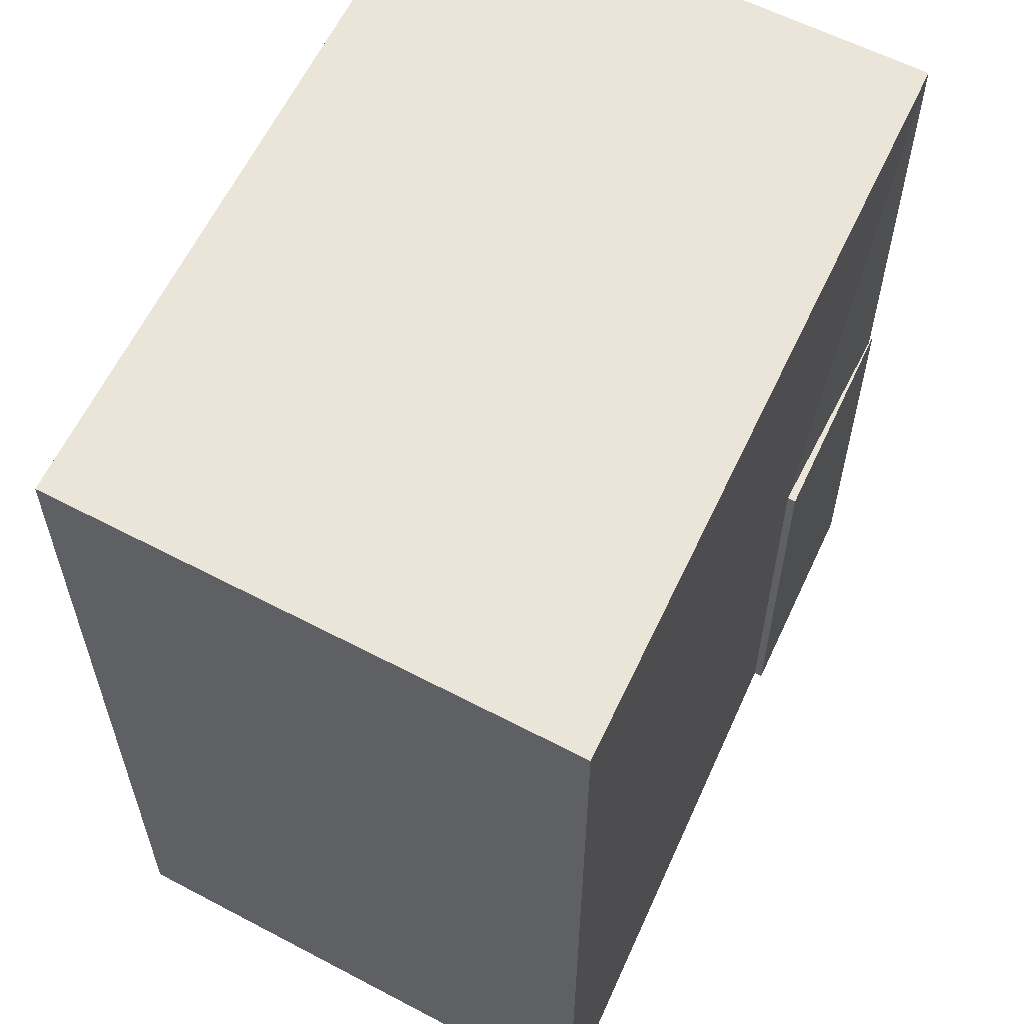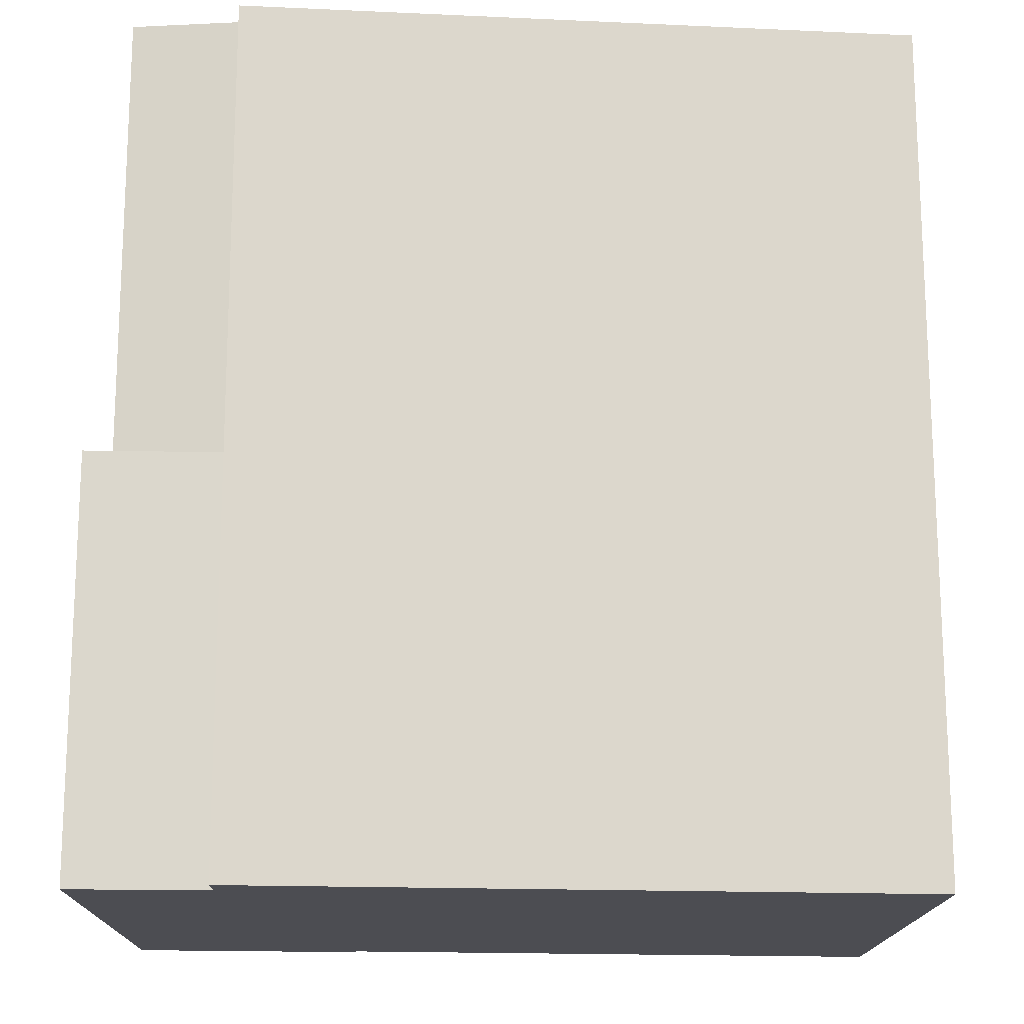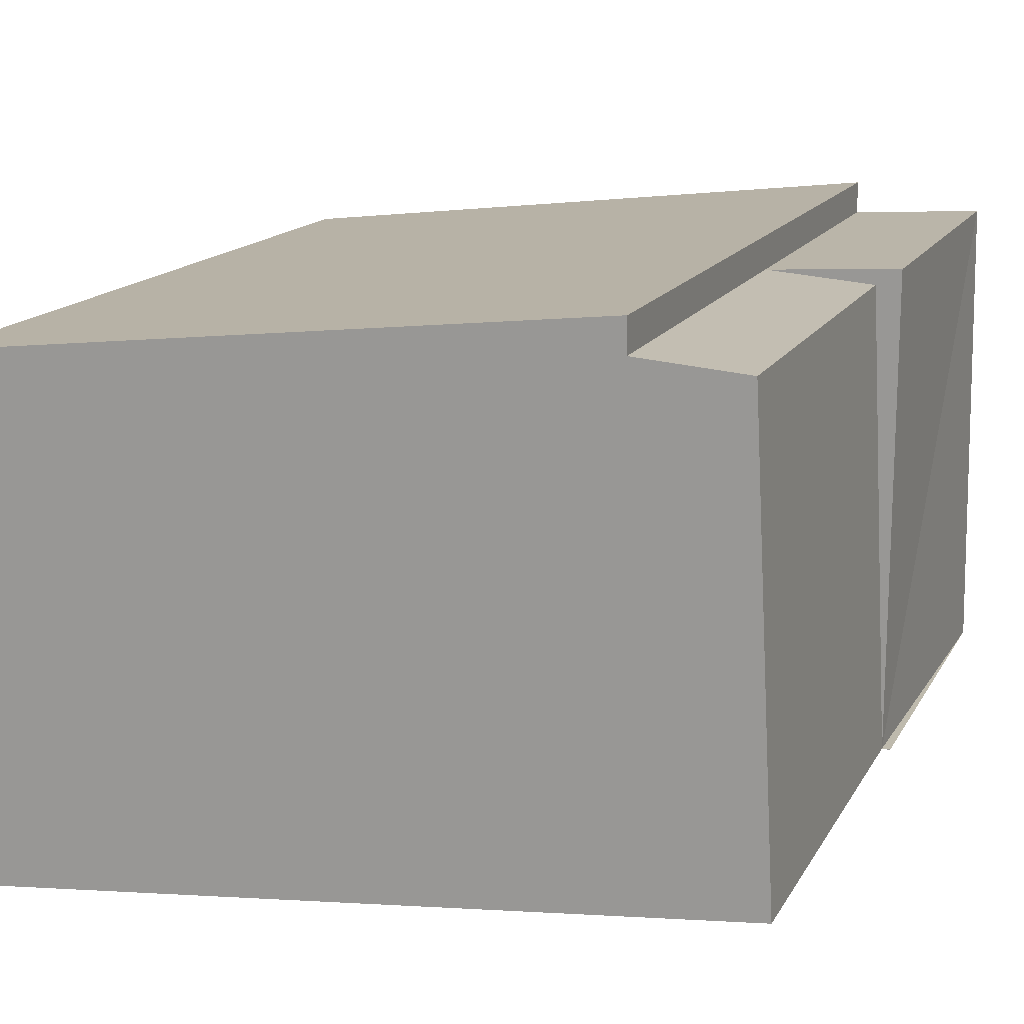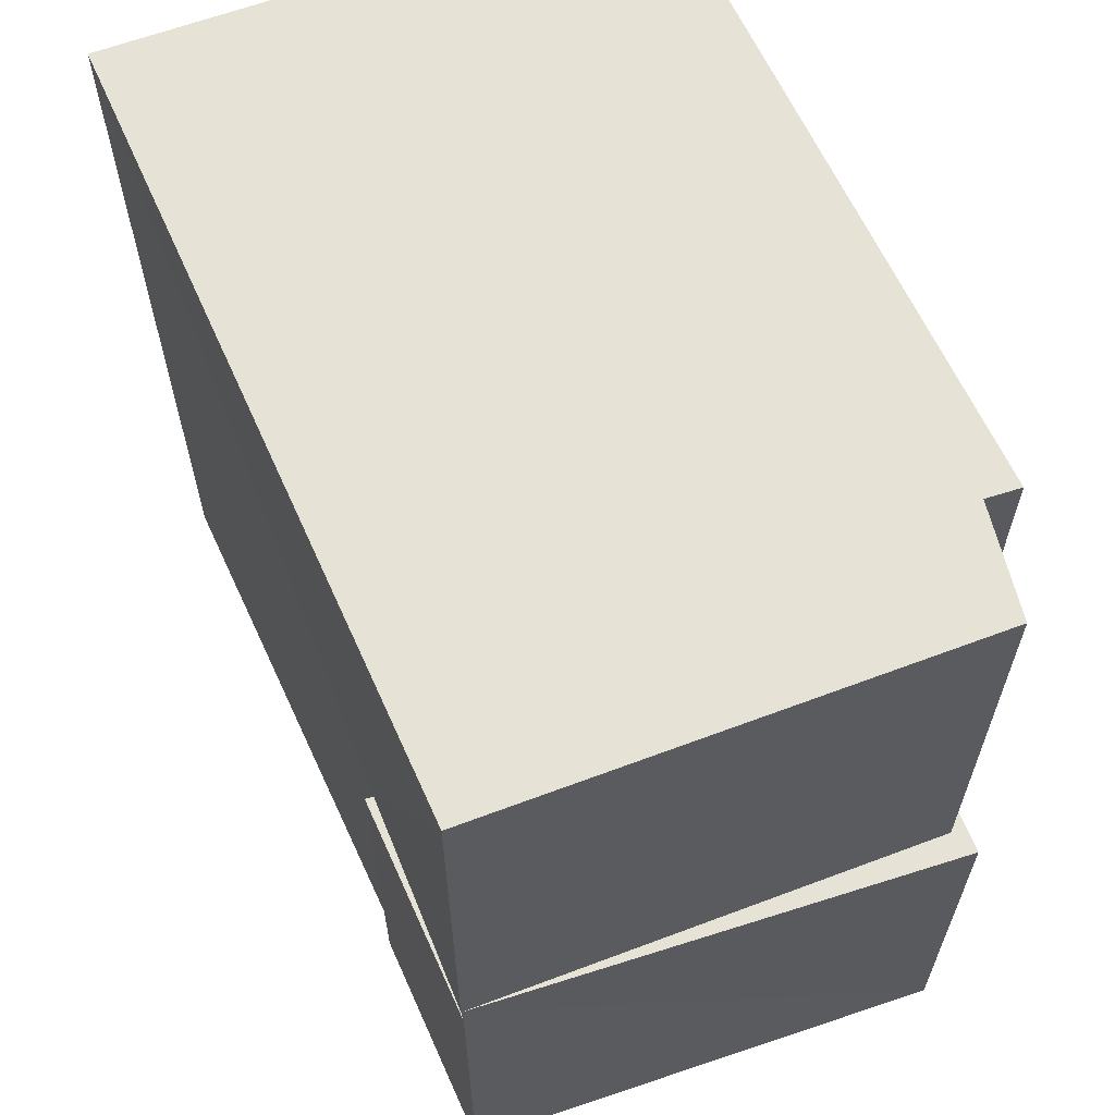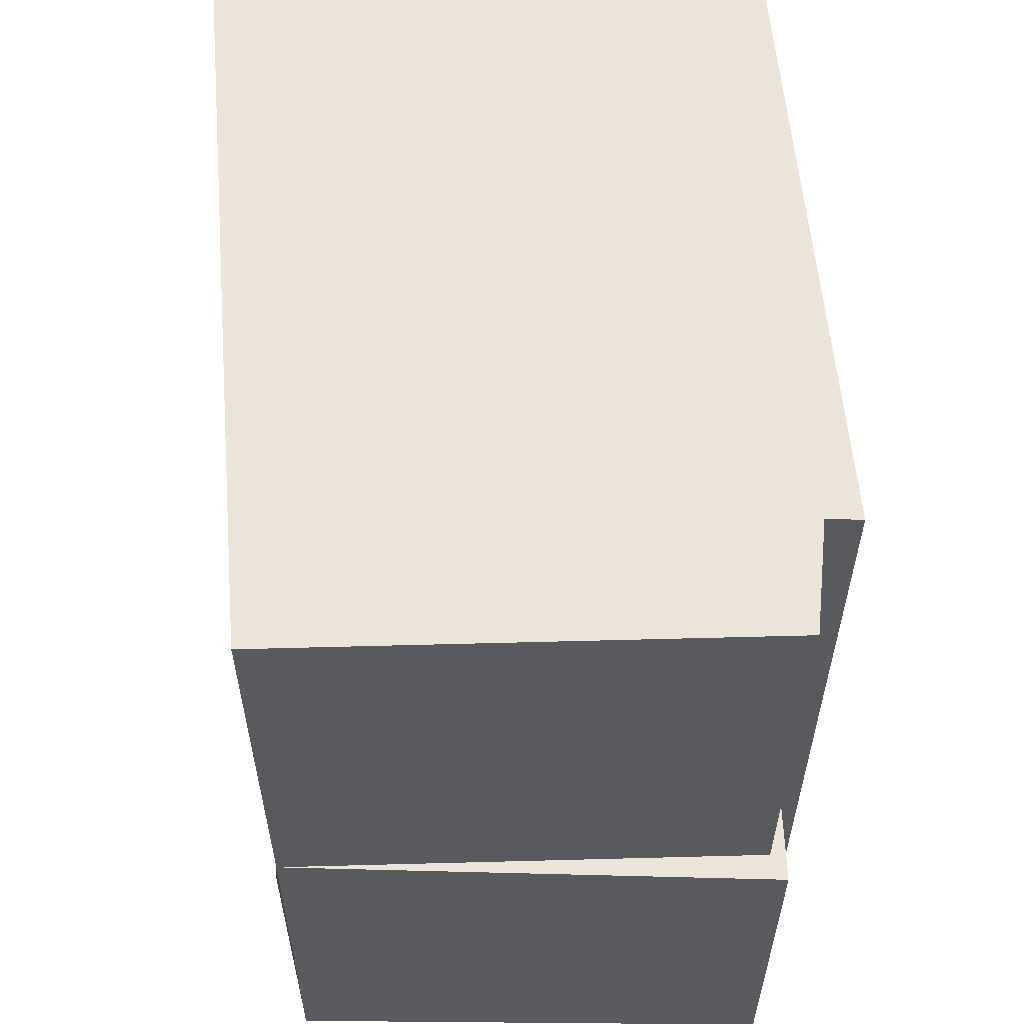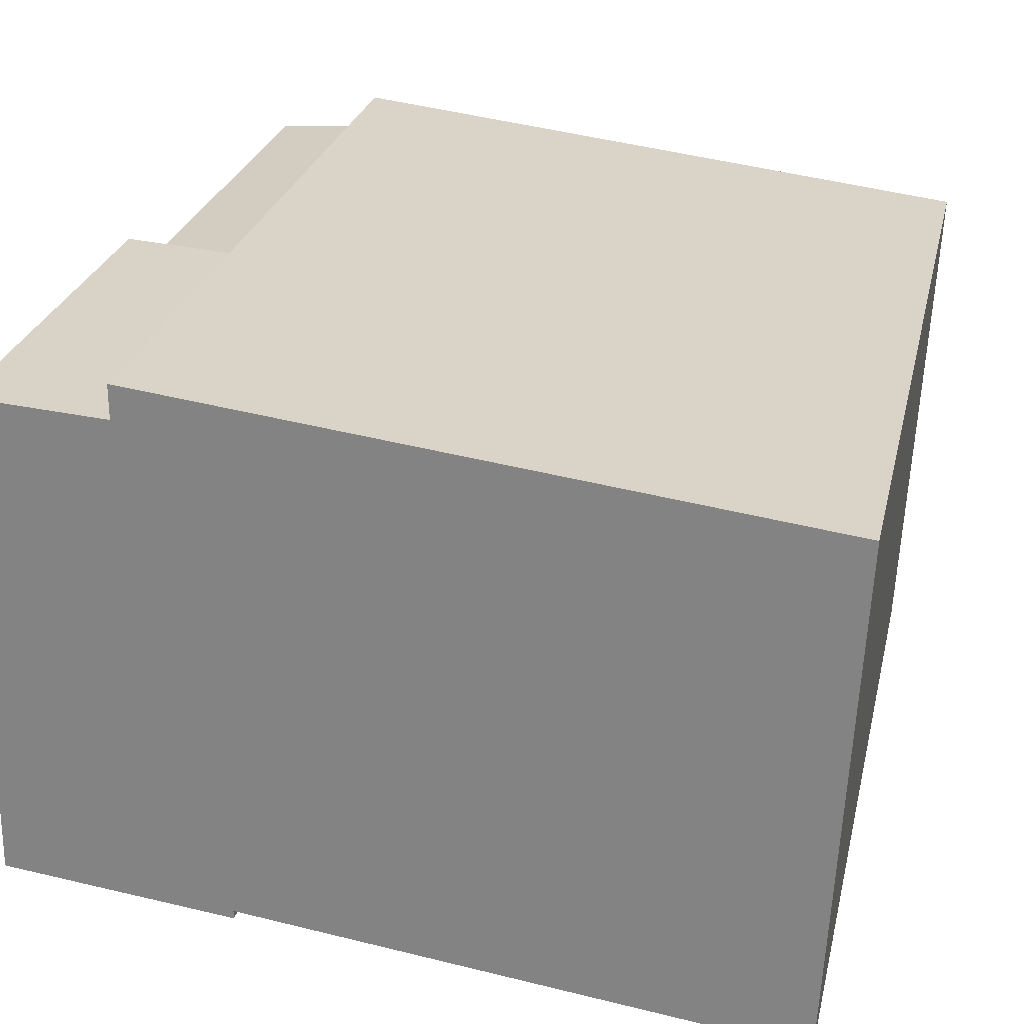
<metadata>
{"format":"obj","ext":"obj","renderer":"f3d","projection":"perspective","resolution":1024,"background":"white","views":[{"elev":59.5,"azim":121.2,"up":"+Y"},{"elev":-16.3,"azim":1.2,"up":"+Y"},{"elev":15.4,"azim":-159.6,"up":"+Z"},{"elev":63.1,"azim":-107.8,"up":"+Y"},{"elev":58.7,"azim":-88.5,"up":"+Y"},{"elev":26.5,"azim":12.7,"up":"+Z"}]}
</metadata>
<code>
v 8.505 0 -5.243
v 8.98 0 4.576
v -3.373 0 6.001
v -6.066 0 -3.66
v -1.79 0 -4.135
v -1.79 0 -3.976
v -3.373 0 5.368
v -5.907 0 5.526
v -3.373 7.604 6.001
v -1.79 7.604 -4.135
v -3.373 7.604 5.368
v -1.79 7.604 -3.976
v -6.066 7.604 -3.66
v -5.907 7.604 -3.66
v -5.907 7.604 5.526
v 8.98 15.9 4.576
v -5.432 7.604 5.21
v 8.505 15.9 -5.243
v -5.432 15.9 5.21
v -3.373 15.9 6.001
v -5.907 15.9 -3.66
v -3.373 15.9 5.368
f 1 2 3
f 4 5 6
f 7 8 4
f 1 3 7
f 7 4 6
f 6 1 7
f 2 3 9
f 5 6 10
f 7 8 11
f 6 1 12
f 3 7 9
f 4 5 13
f 8 4 14
f 6 10 12
f 7 11 9
f 5 10 13
f 8 11 15
f 8 15 14
f 4 13 14
f 1 2 16
f 11 17 15
f 10 12 14
f 17 15 14
f 10 13 14
f 2 9 16
f 1 12 18
f 11 17 19
f 11 9 20
f 17 14 19
f 12 14 21
f 1 18 16
f 11 22 19
f 9 20 16
f 11 22 20
f 12 21 18
f 14 19 21
f 22 19 21
f 22 18 16
f 22 20 16
f 22 21 18
f 3 2 1
f 6 5 4
f 4 8 7
f 7 3 1
f 6 4 7
f 7 1 6
f 9 3 2
f 10 6 5
f 11 8 7
f 12 1 6
f 9 7 3
f 13 5 4
f 14 4 8
f 12 10 6
f 9 11 7
f 13 10 5
f 15 11 8
f 14 15 8
f 14 13 4
f 16 2 1
f 15 17 11
f 14 12 10
f 14 15 17
f 14 13 10
f 16 9 2
f 18 12 1
f 19 17 11
f 20 9 11
f 19 14 17
f 21 14 12
f 16 18 1
f 19 22 11
f 16 20 9
f 20 22 11
f 18 21 12
f 21 19 14
f 21 19 22
f 16 18 22
f 16 20 22
f 18 21 22

</code>
